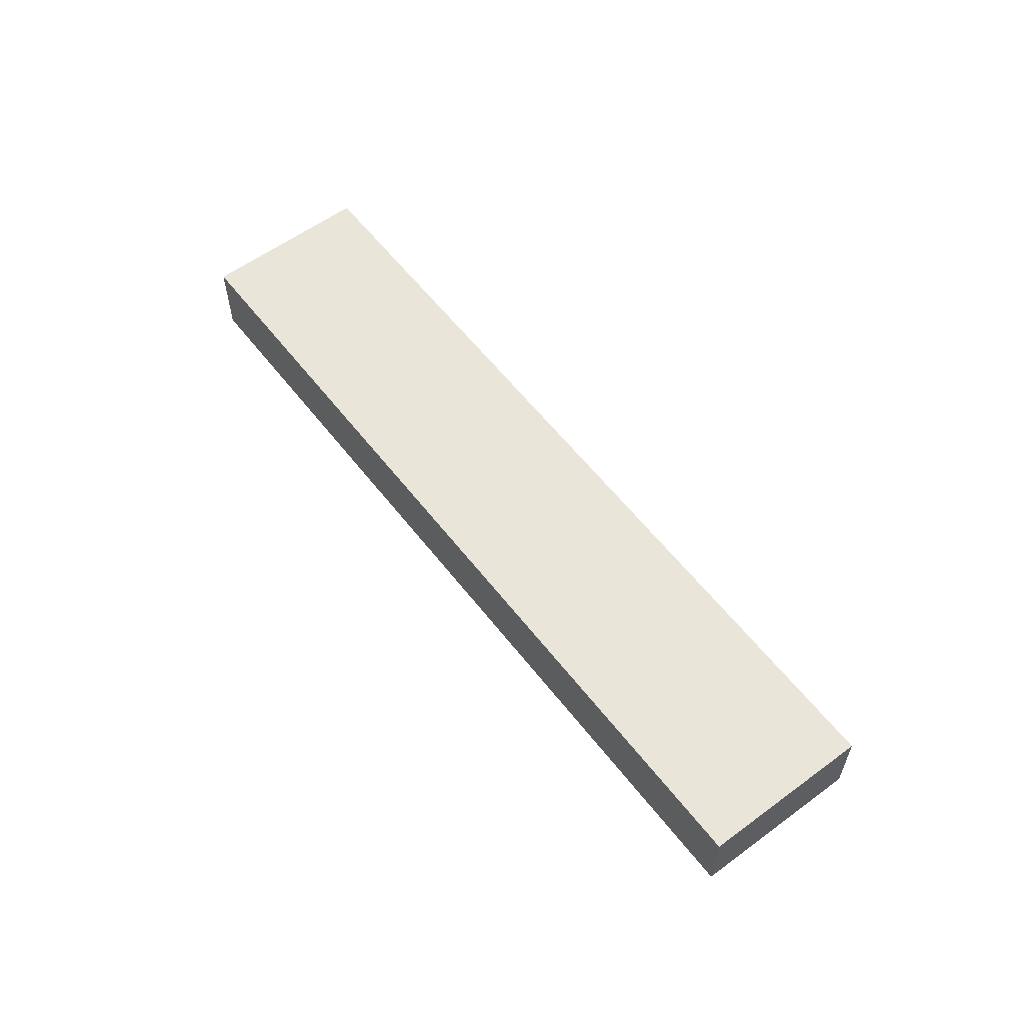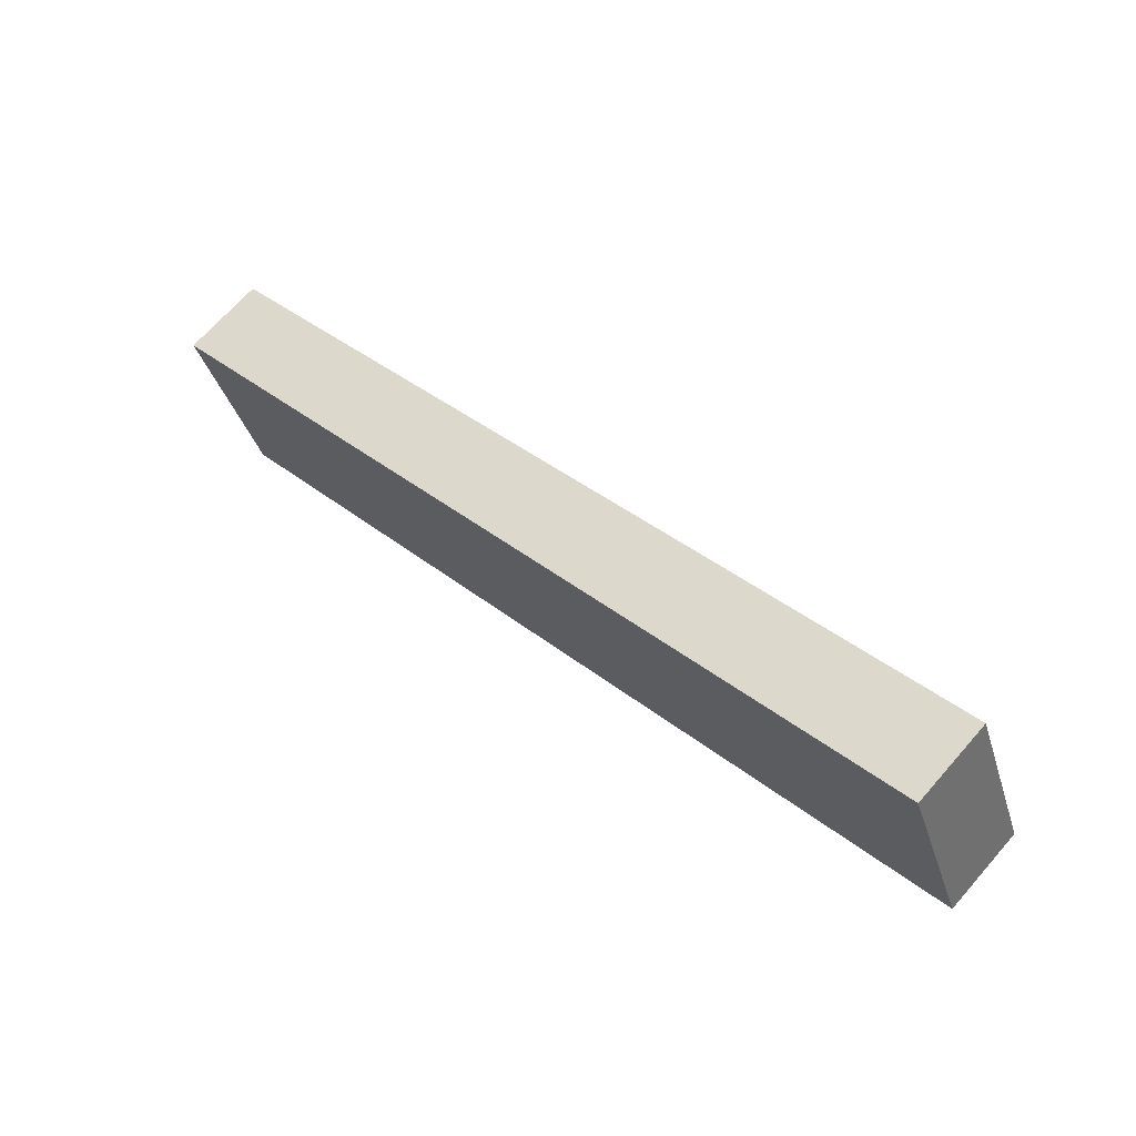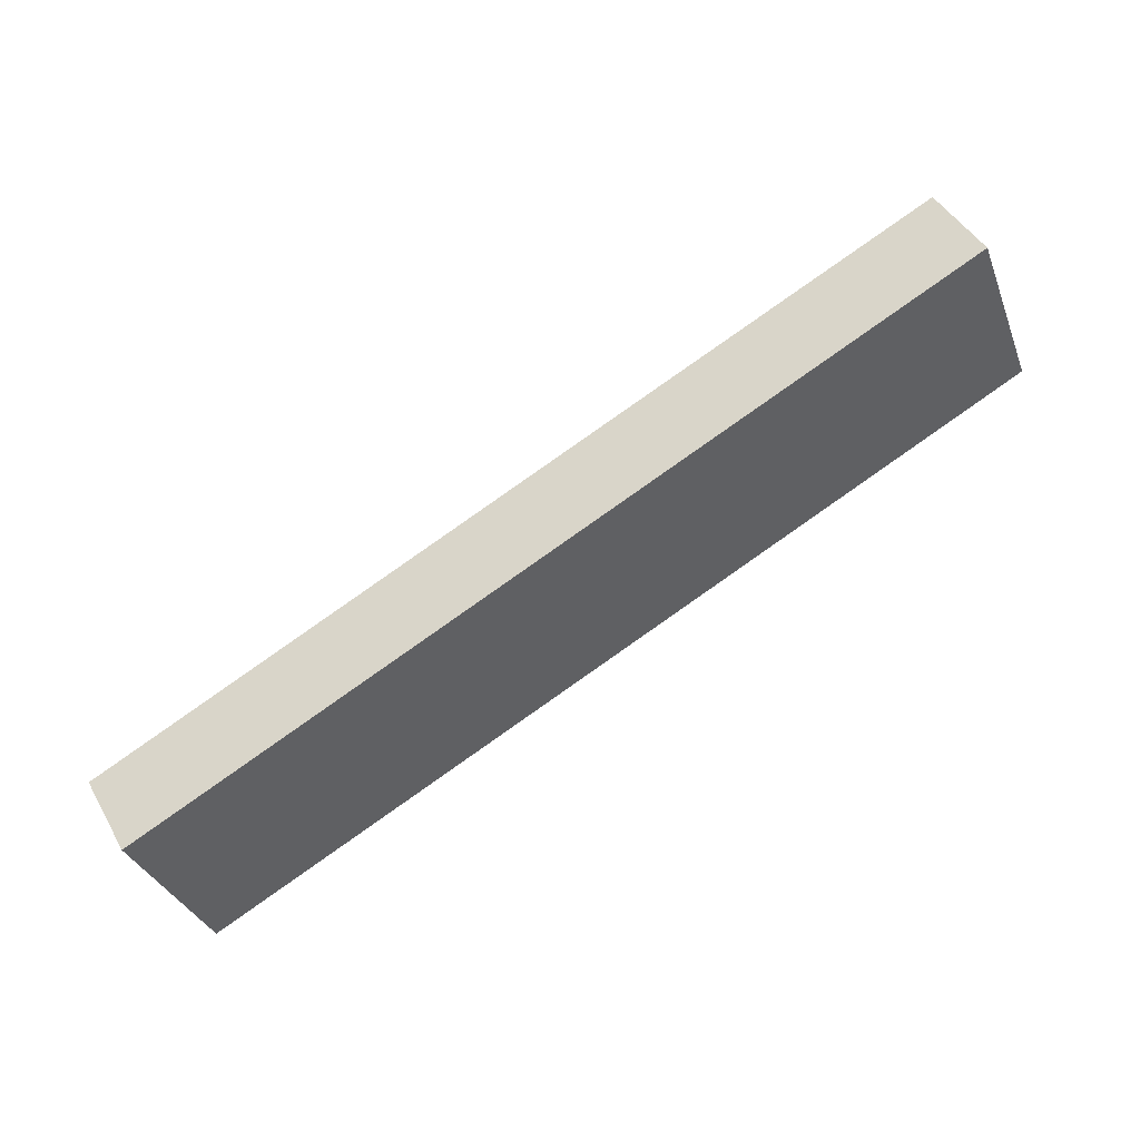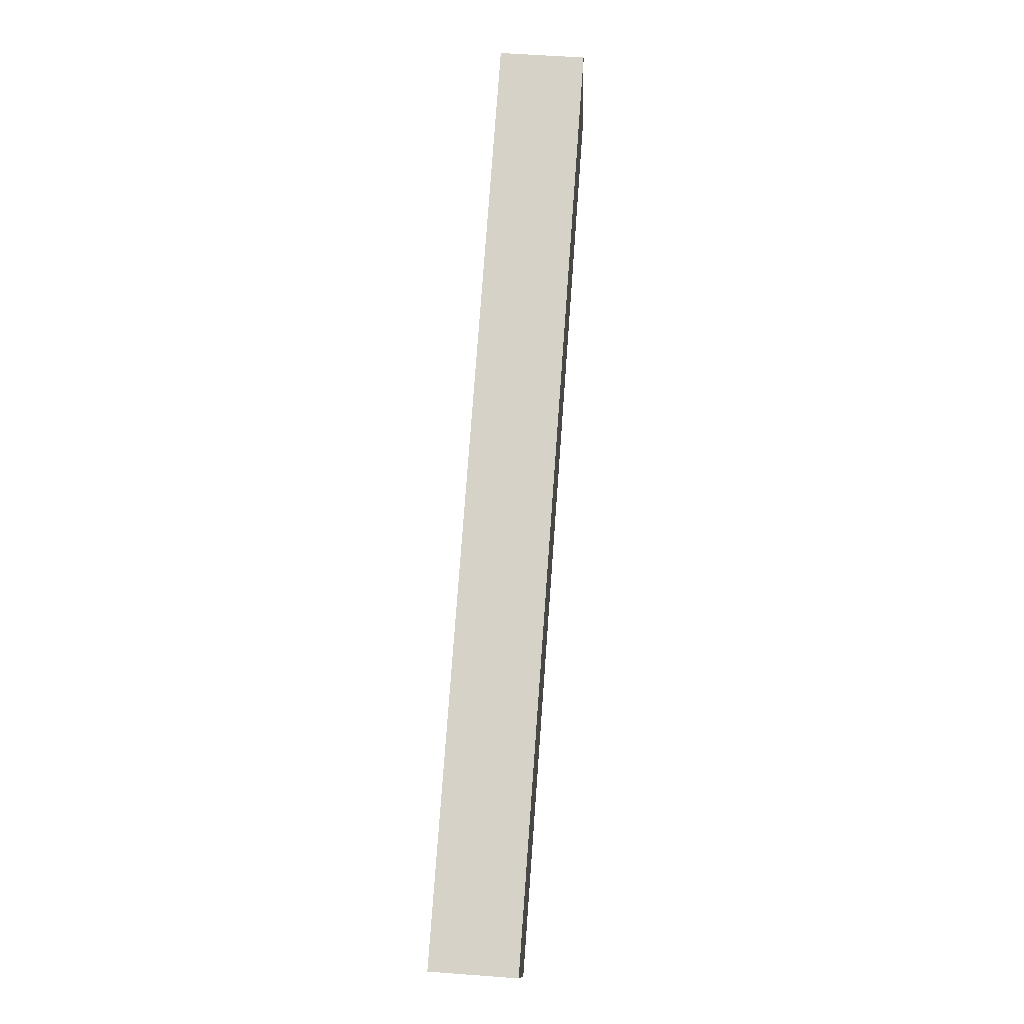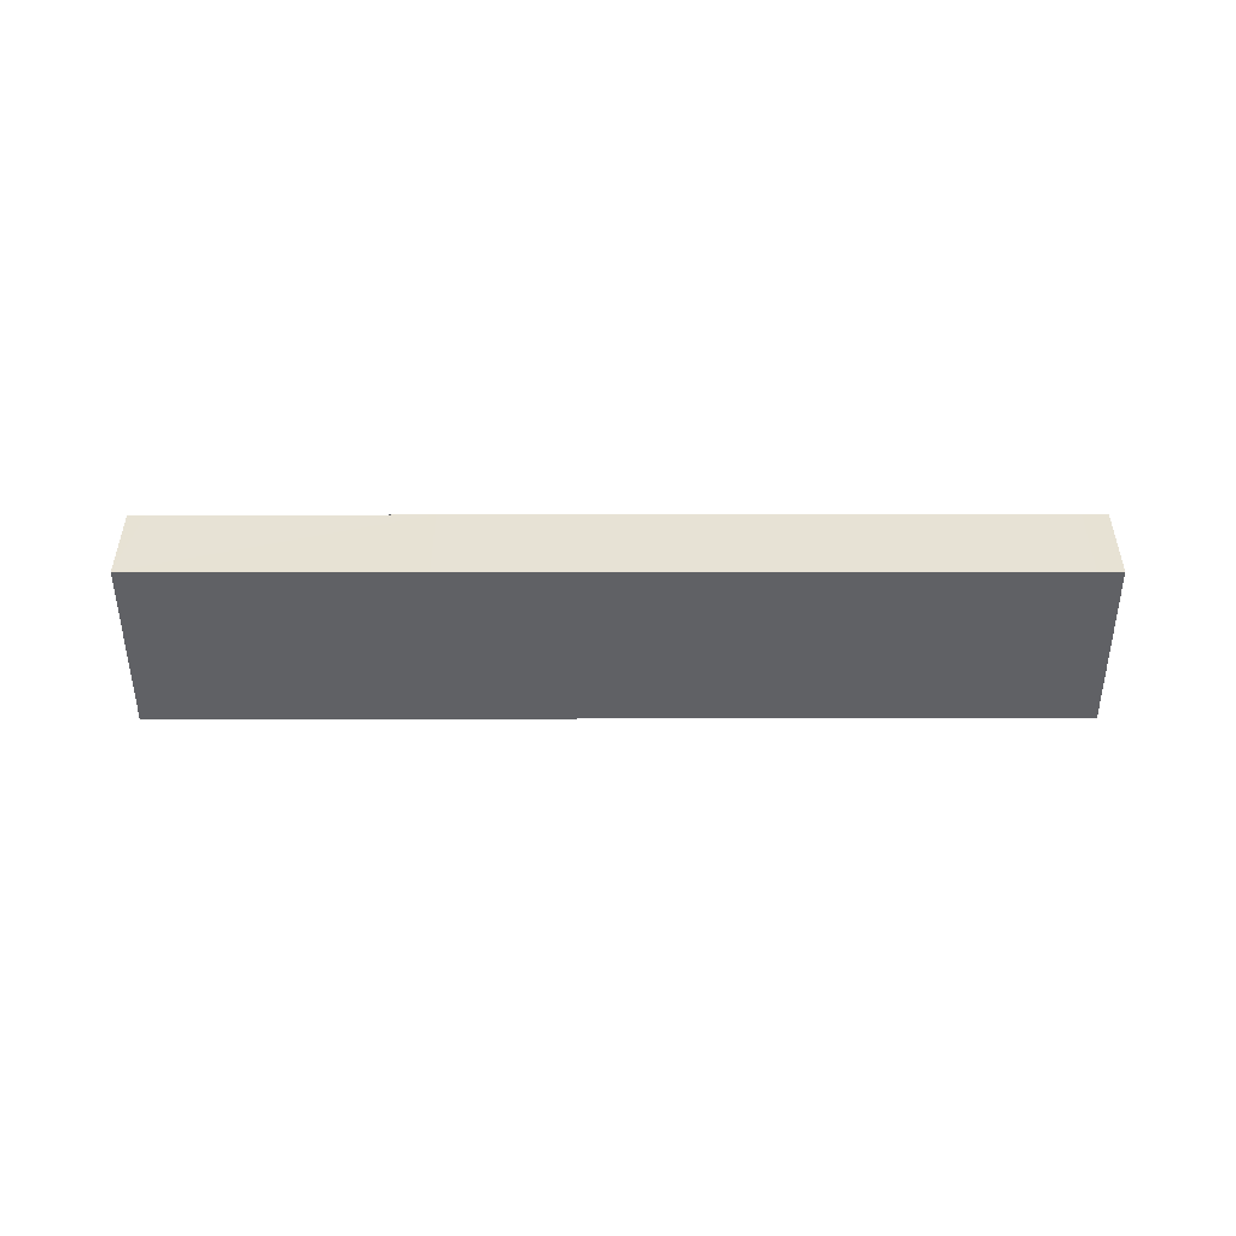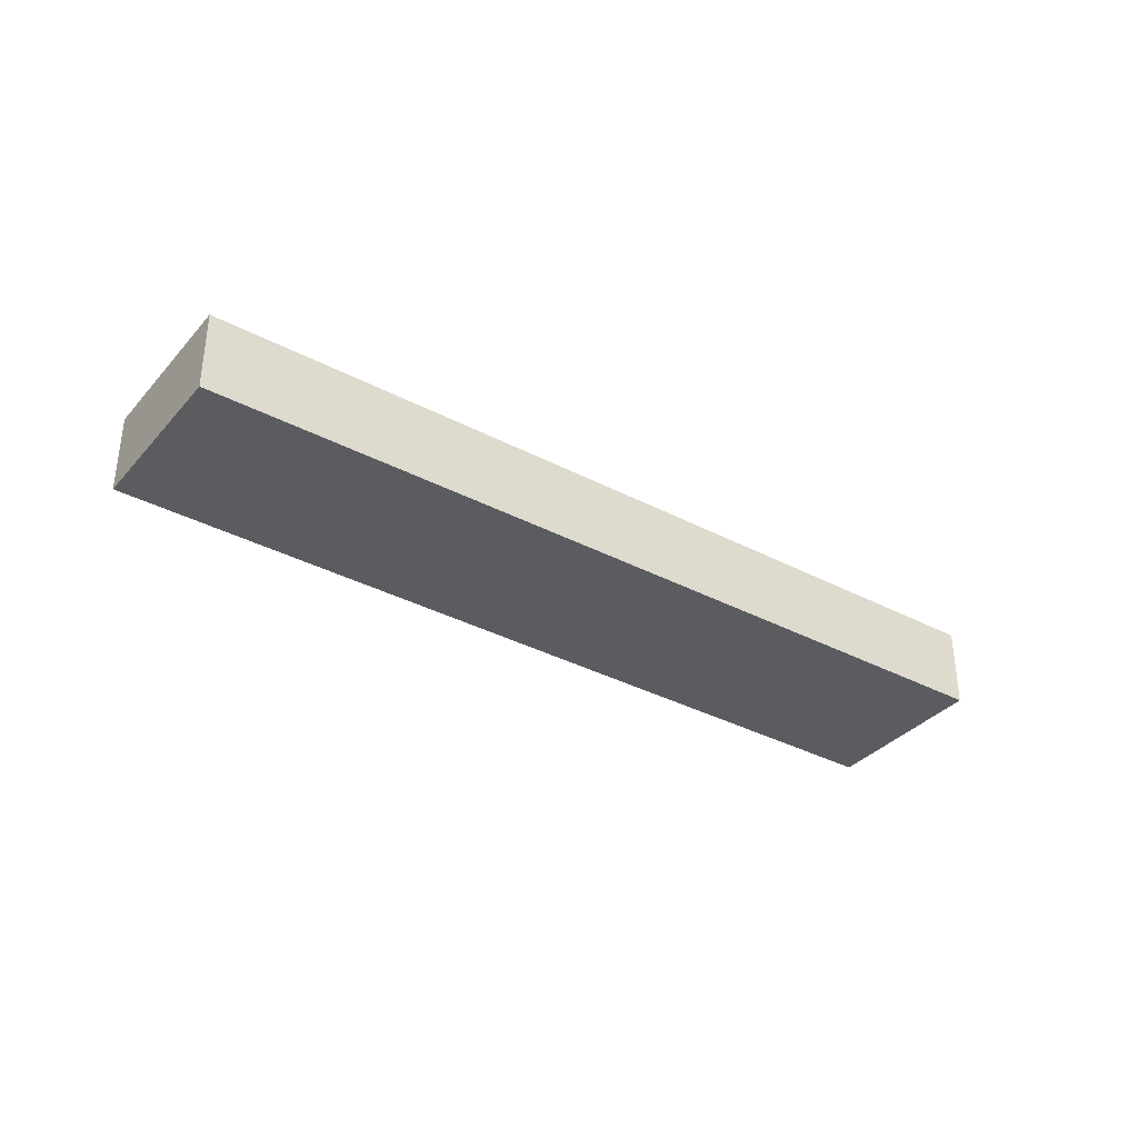
<metadata>
{"format":"obj","ext":"obj","renderer":"f3d","projection":"perspective","resolution":1024,"background":"white","views":[{"elev":58.2,"azim":74.4,"up":"+Y"},{"elev":68.8,"azim":-138.7,"up":"+Z"},{"elev":45.5,"azim":152.0,"up":"+Z"},{"elev":55.8,"azim":94.5,"up":"+Z"},{"elev":-49.9,"azim":21.8,"up":"+Y"},{"elev":-35.2,"azim":166.7,"up":"+Y"}]}
</metadata>
<code>
v  27.99 2.781 -11.15
v  29.41 2.781 -5.339
v  30.18 2.781 -5.648
v  11.01 2.781 2.02
v  0 2.781 1.703e-16
v  2.721 2.781 5.324
v  2.203 2.781 5.53
v  0.042 2.781 0.106
v  30.18 3.458e-16 -5.648
v  27.99 6.829e-16 -11.15
v  0 0 0
v  2.203 -3.386e-16 5.53
v  0.042 -6.491e-18 0.106
v  2.721 -3.26e-16 5.324
v  11.01 -1.237e-16 2.02
v  29.41 3.269e-16 -5.339
g defaultobject
f 1 2 3
f 2 1 4
f 4 1 5
f 4 5 6
f 6 5 7
f 7 5 8
f 9 1 3
f 1 9 10
f 10 5 1
f 5 10 11
f 11 8 5
f 8 11 7
f 7 11 12
f 12 11 13
f 12 6 7
f 6 12 4
f 4 12 14
f 4 14 15
f 4 15 2
f 2 15 16
f 2 16 3
f 3 16 9
f 10 13 11
f 13 10 12
f 12 10 14
f 14 10 15
f 15 10 16
f 16 10 9

</code>
